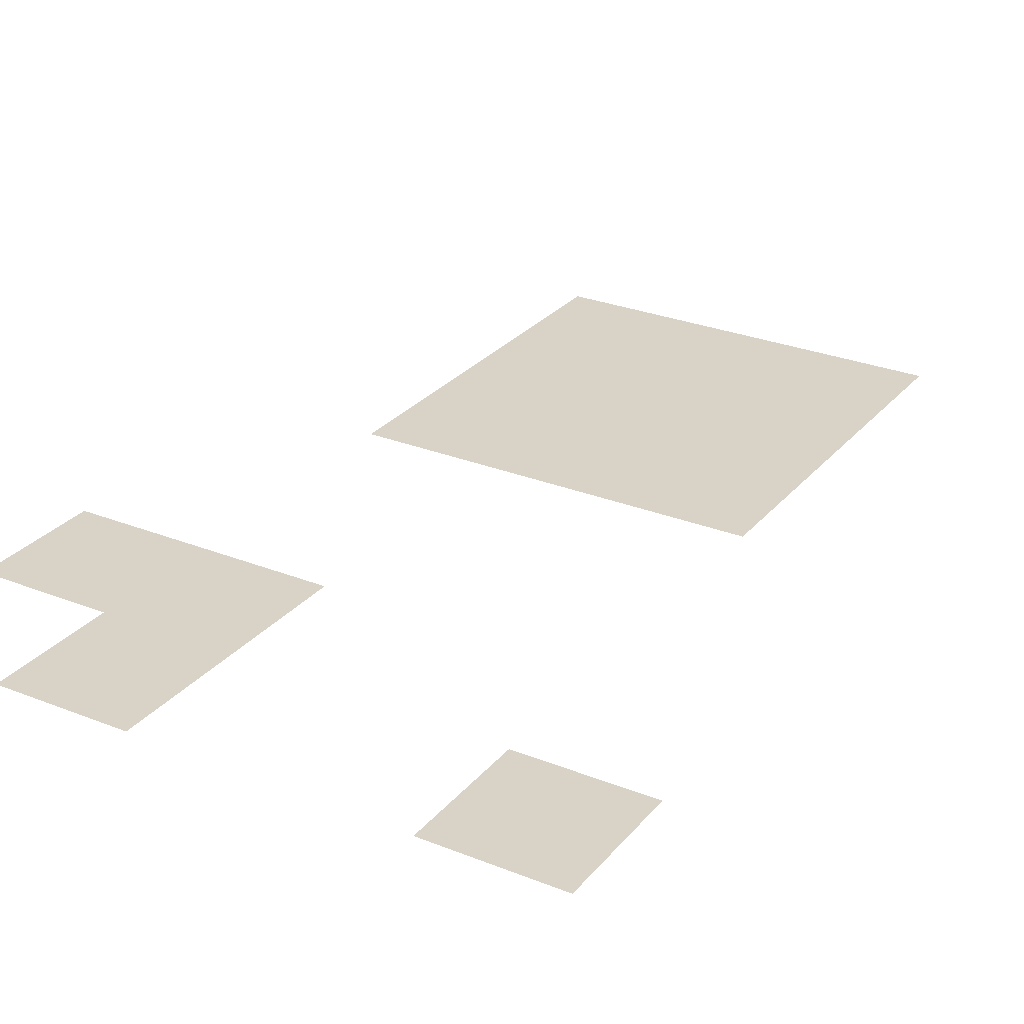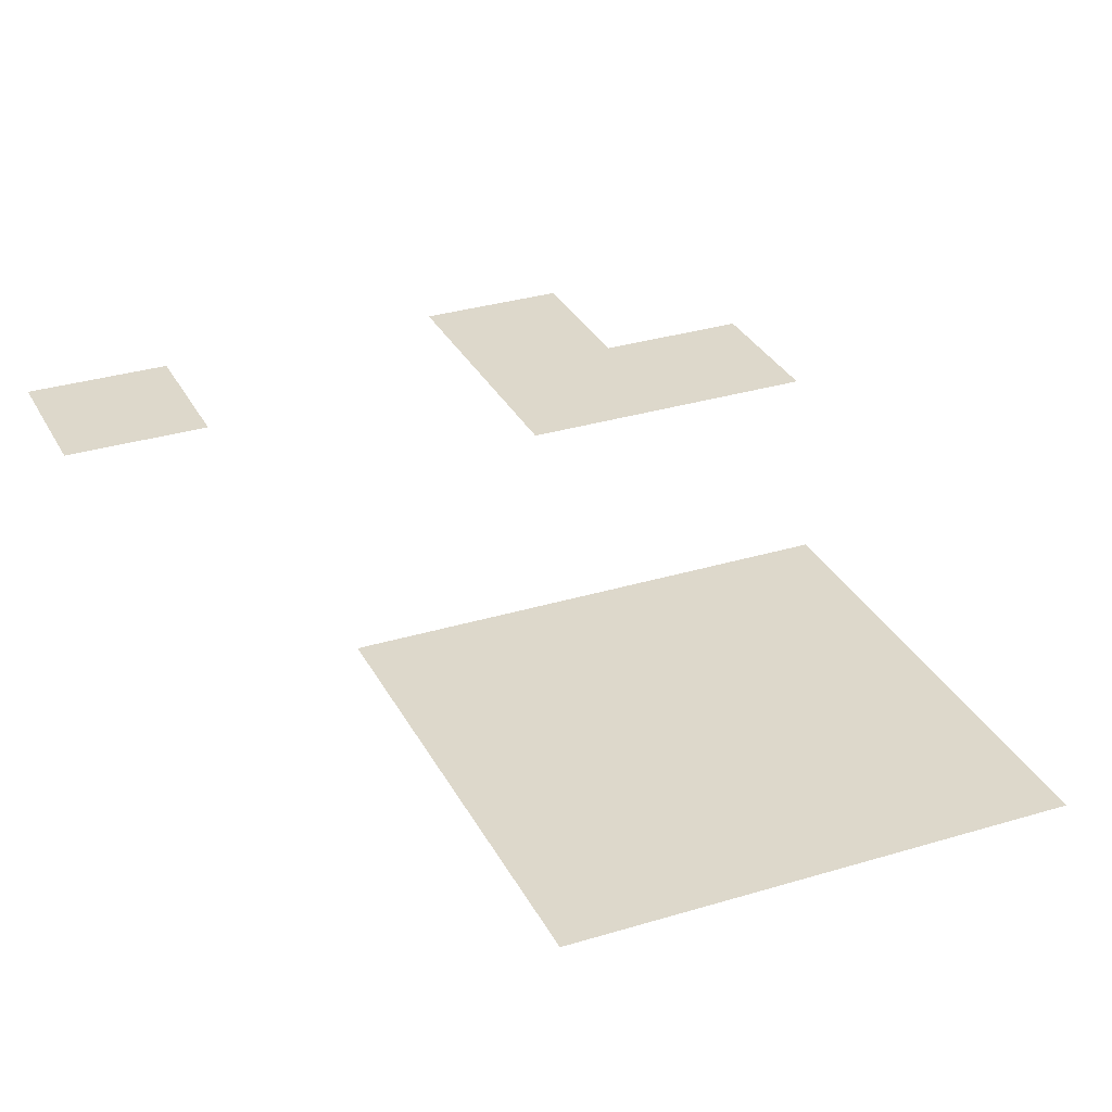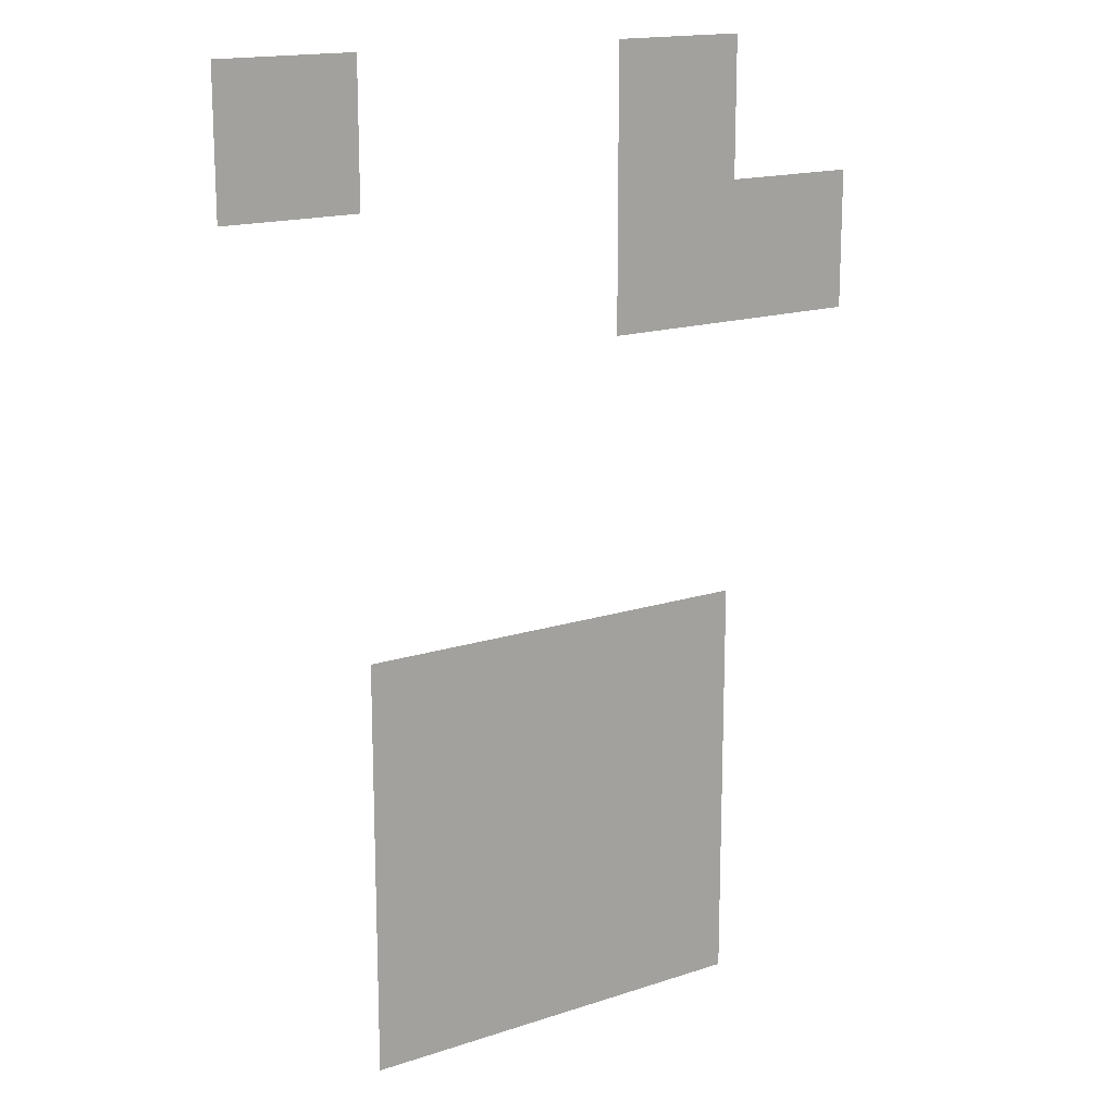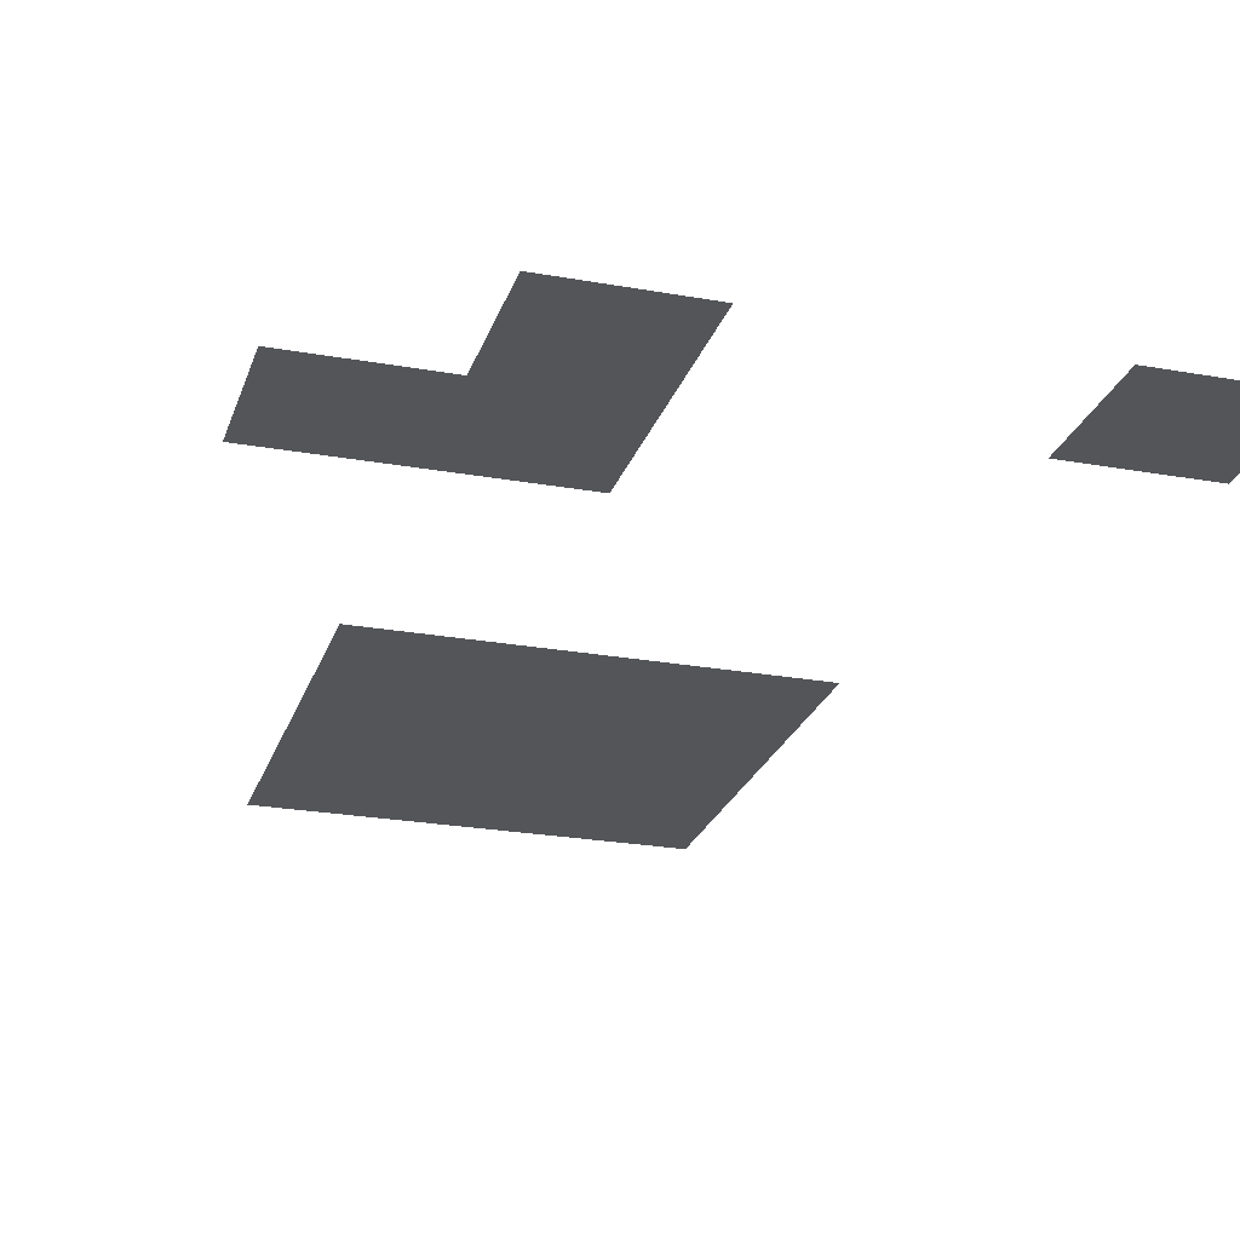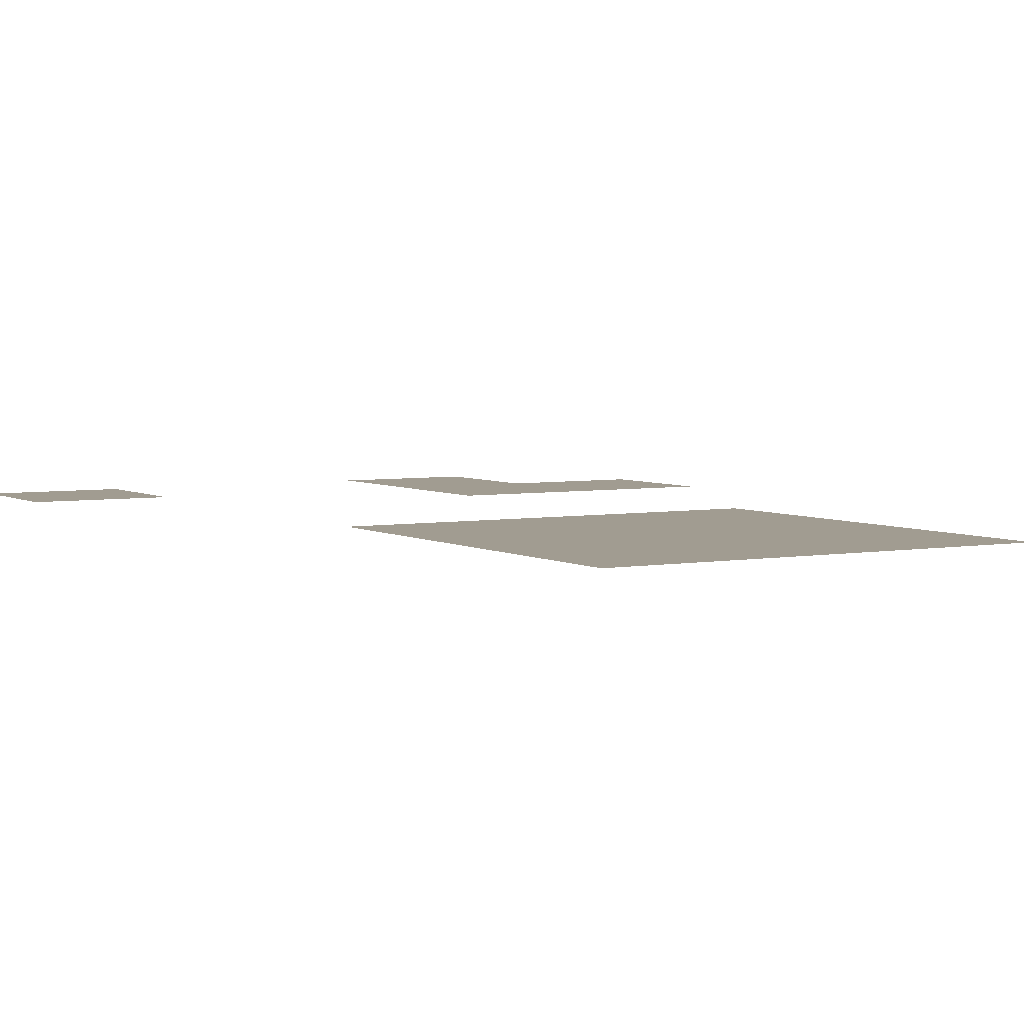
<metadata>
{"format":"obj","ext":"obj","renderer":"f3d","projection":"perspective","resolution":1024,"background":"white","views":[{"elev":27.9,"azim":-148.7,"up":"+Z"},{"elev":31.2,"azim":-23.5,"up":"+Z"},{"elev":16.2,"azim":-34.3,"up":"+Y"},{"elev":-24.3,"azim":163.5,"up":"+Z"},{"elev":4.5,"azim":-30.3,"up":"+Z"}]}
</metadata>
<code>
v -96 -32 0
v -112 -32 0
v -112 -16 0
v -96 -16 0
v -48 -32 0
v -64 -32 0
v -64 -16 0
v -48 -16 0
v -48 -48 0
v -64 -48 0
v -64 -32 0
v -48 -32 0
v -32 -48 0
v -48 -48 0
v -48 -32 0
v -32 -32 0
v -80 -96 0
v -96 -96 0
v -96 -80 0
v -80 -80 0
v -64 -96 0
v -80 -96 0
v -80 -80 0
v -64 -80 0
v -48 -96 0
v -64 -96 0
v -64 -80 0
v -48 -80 0
v -80 -112 0
v -96 -112 0
v -96 -96 0
v -80 -96 0
v -64 -112 0
v -80 -112 0
v -80 -96 0
v -64 -96 0
v -48 -112 0
v -64 -112 0
v -64 -96 0
v -48 -96 0
v -80 -128 0
v -96 -128 0
v -96 -112 0
v -80 -112 0
v -64 -128 0
v -80 -128 0
v -80 -112 0
v -64 -112 0
v -48 -128 0
v -64 -128 0
v -64 -112 0
v -48 -112 0
g StartRoom_mesh_0005
f 1 2 3 4
f 5 6 7 8
f 9 10 11 12
f 13 14 15 16
f 17 18 19 20
f 21 22 23 24
f 25 26 27 28
f 29 30 31 32
f 33 34 35 36
f 37 38 39 40
f 41 42 43 44
f 45 46 47 48
f 49 50 51 52

</code>
